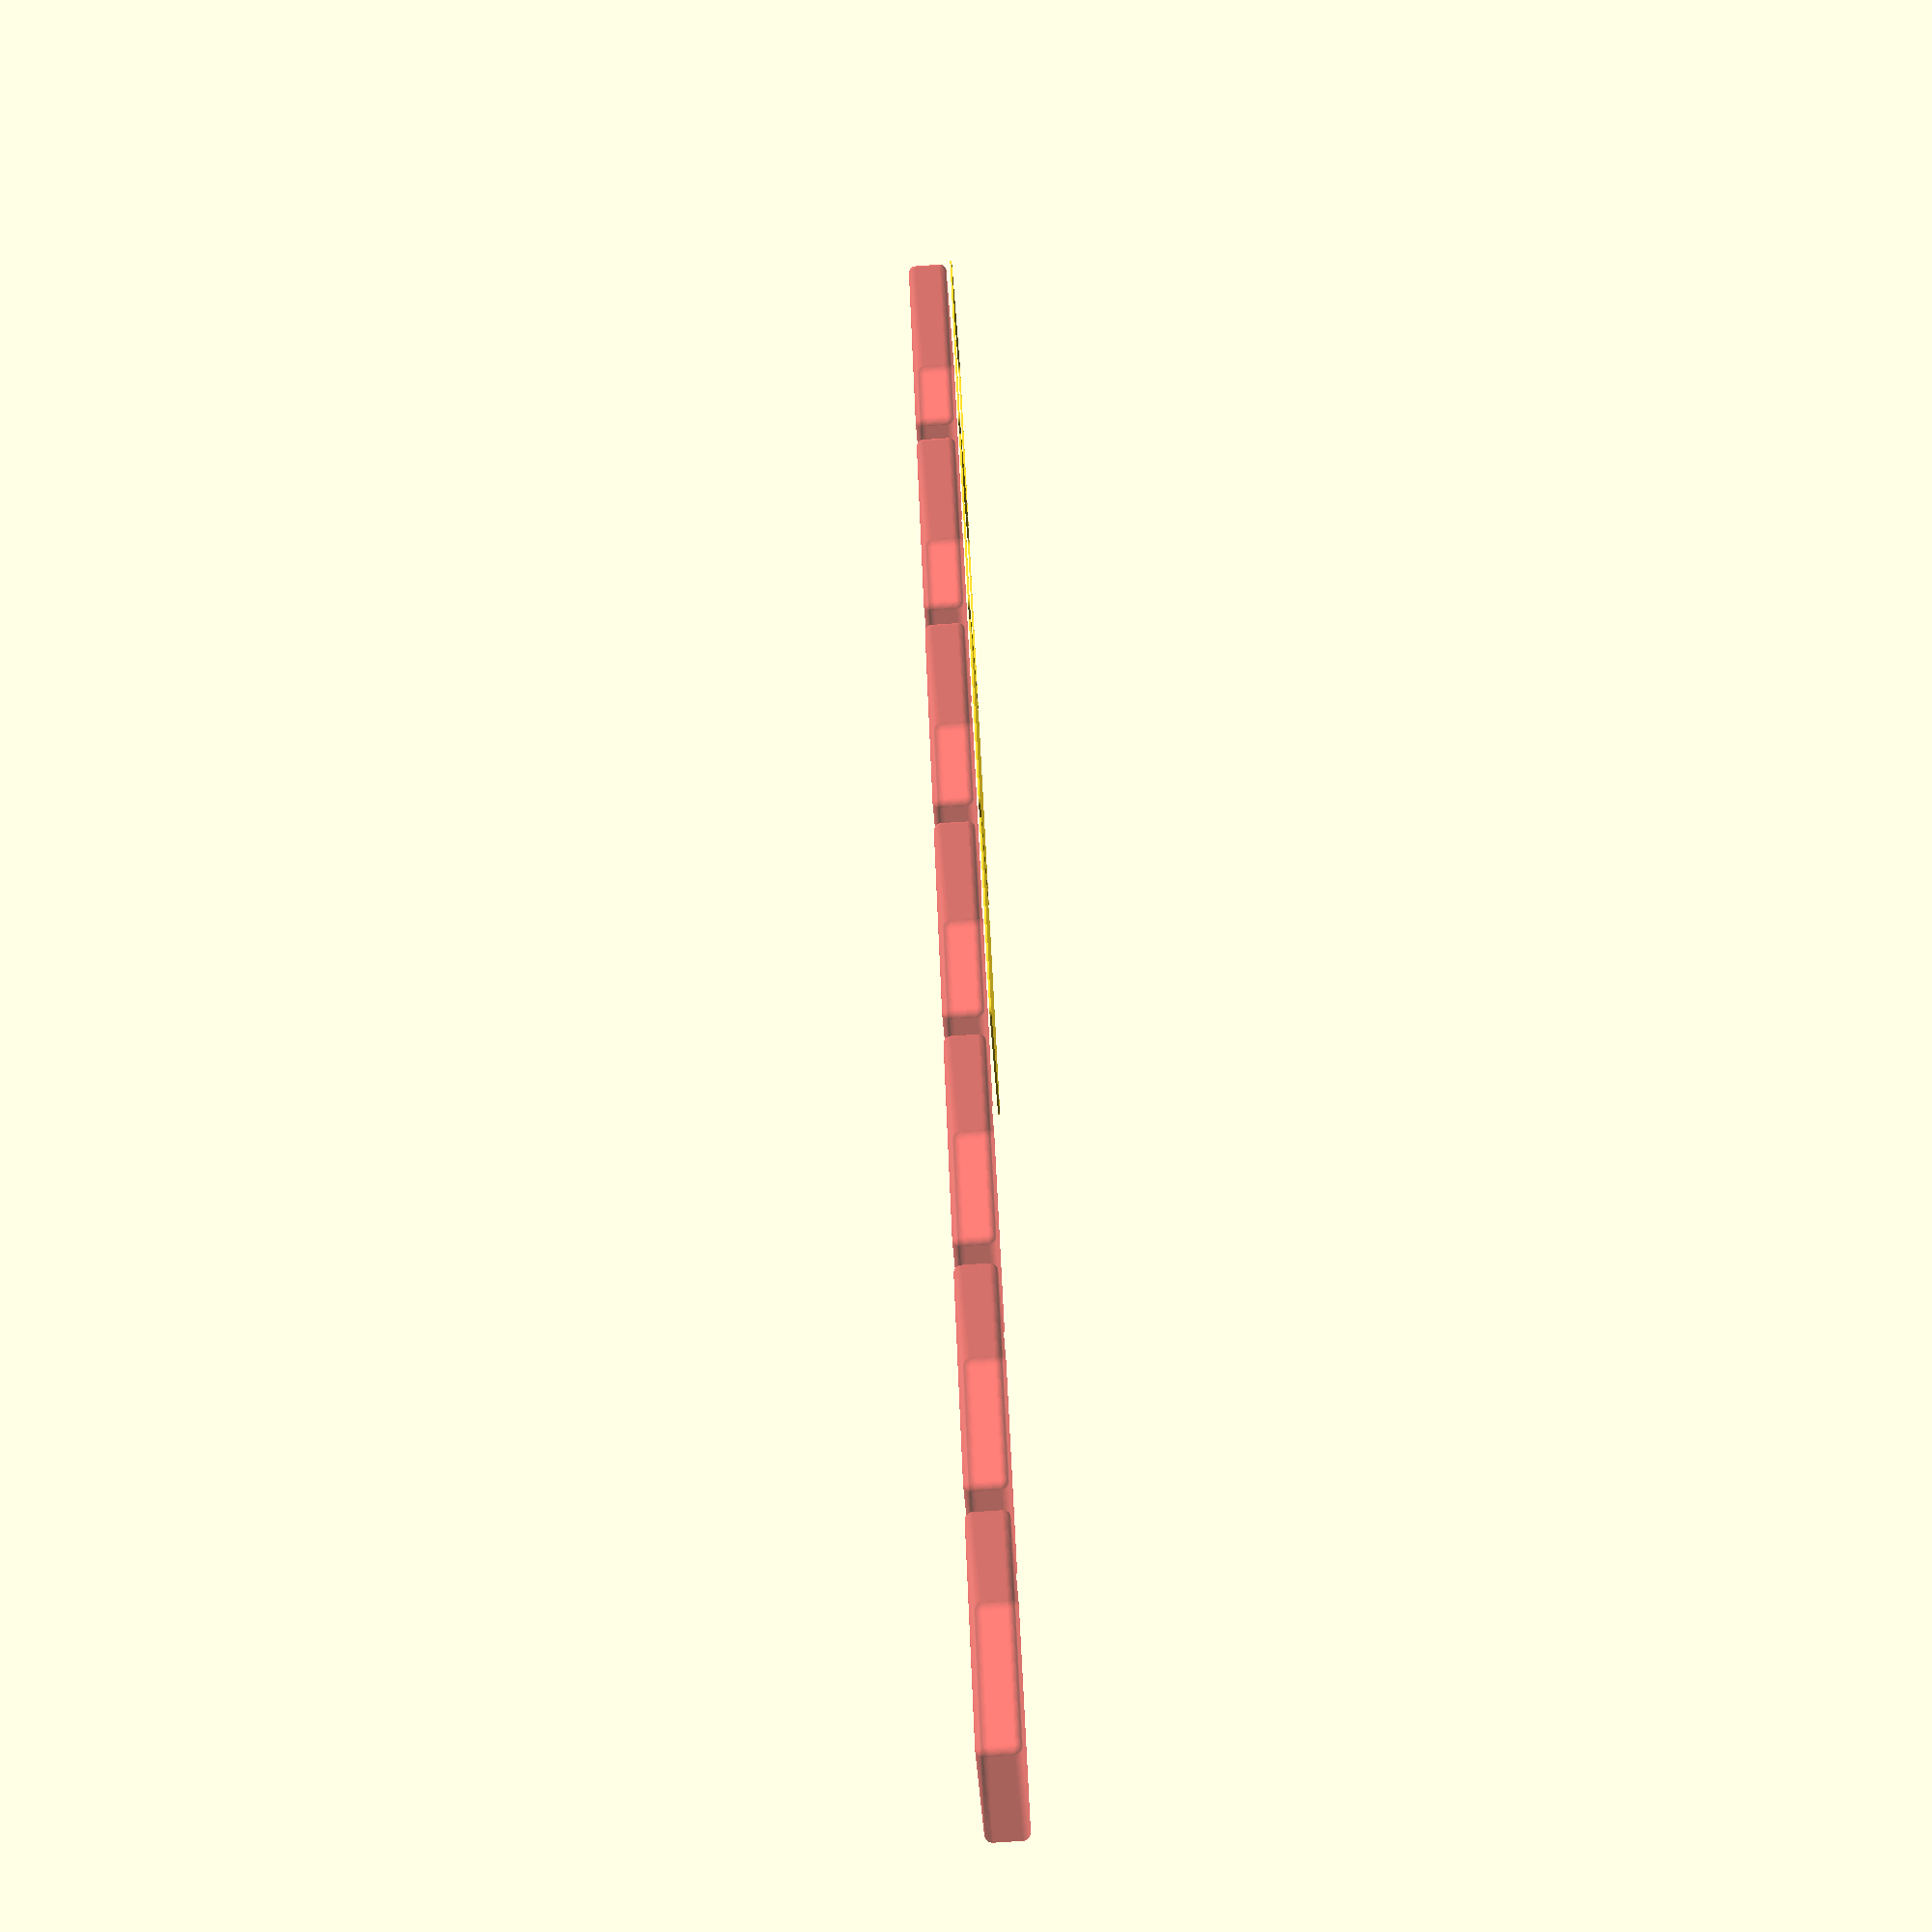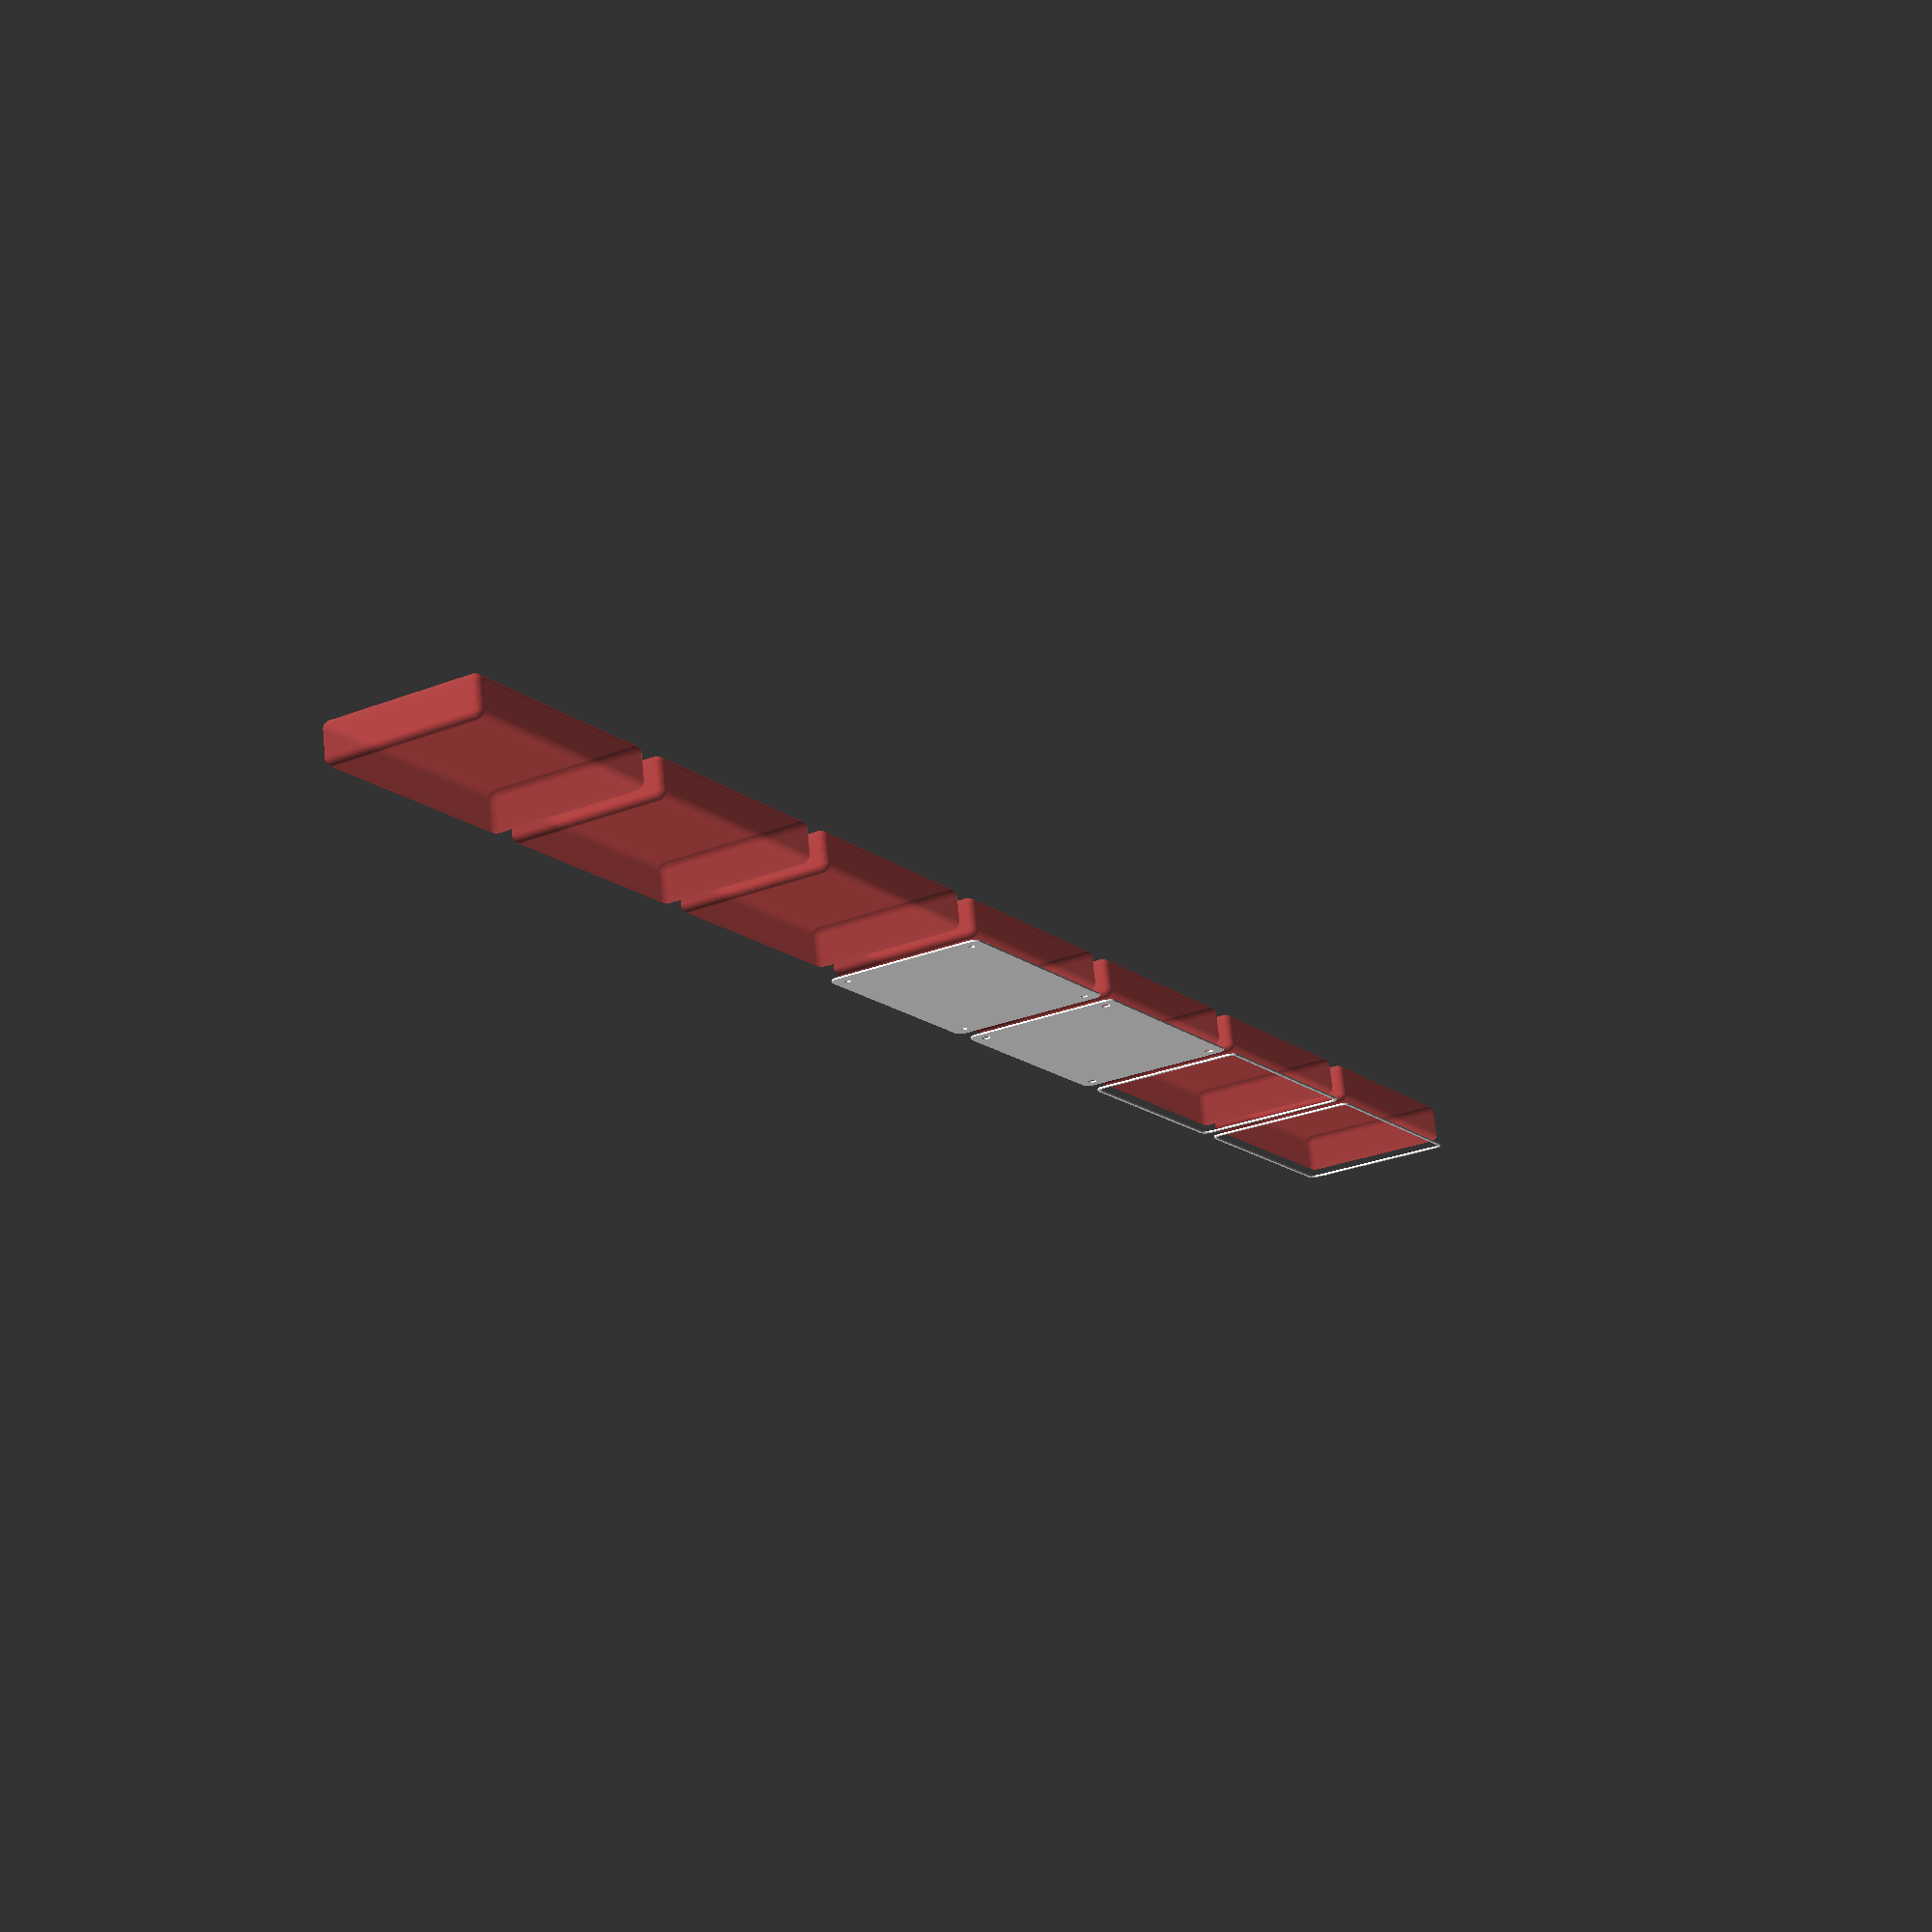
<openscad>
$fn = 50;


union() {
	translate(v = [0, 0, 0]) {
		projection() {
			intersection() {
				translate(v = [-500, -500, -9.0000000000]) {
					cube(size = [1000, 1000, 0.1000000000]);
				}
				difference() {
					union() {
						hull() {
							translate(v = [-40.0000000000, 62.5000000000, 0]) {
								cylinder(h = 21, r = 5);
							}
							translate(v = [40.0000000000, 62.5000000000, 0]) {
								cylinder(h = 21, r = 5);
							}
							translate(v = [-40.0000000000, -62.5000000000, 0]) {
								cylinder(h = 21, r = 5);
							}
							translate(v = [40.0000000000, -62.5000000000, 0]) {
								cylinder(h = 21, r = 5);
							}
						}
					}
					union() {
						translate(v = [-37.5000000000, -60.0000000000, 2]) {
							rotate(a = [0, 0, 0]) {
								difference() {
									union() {
										translate(v = [0, 0, -1.7000000000]) {
											cylinder(h = 1.7000000000, r1 = 1.5000000000, r2 = 2.4000000000);
										}
										cylinder(h = 250, r = 2.4000000000);
										translate(v = [0, 0, -6.0000000000]) {
											cylinder(h = 6, r = 1.5000000000);
										}
										translate(v = [0, 0, -6.0000000000]) {
											cylinder(h = 6, r = 1.8000000000);
										}
										translate(v = [0, 0, -6.0000000000]) {
											cylinder(h = 6, r = 1.5000000000);
										}
									}
									union();
								}
							}
						}
						translate(v = [37.5000000000, -60.0000000000, 2]) {
							rotate(a = [0, 0, 0]) {
								difference() {
									union() {
										translate(v = [0, 0, -1.7000000000]) {
											cylinder(h = 1.7000000000, r1 = 1.5000000000, r2 = 2.4000000000);
										}
										cylinder(h = 250, r = 2.4000000000);
										translate(v = [0, 0, -6.0000000000]) {
											cylinder(h = 6, r = 1.5000000000);
										}
										translate(v = [0, 0, -6.0000000000]) {
											cylinder(h = 6, r = 1.8000000000);
										}
										translate(v = [0, 0, -6.0000000000]) {
											cylinder(h = 6, r = 1.5000000000);
										}
									}
									union();
								}
							}
						}
						translate(v = [-37.5000000000, 60.0000000000, 2]) {
							rotate(a = [0, 0, 0]) {
								difference() {
									union() {
										translate(v = [0, 0, -1.7000000000]) {
											cylinder(h = 1.7000000000, r1 = 1.5000000000, r2 = 2.4000000000);
										}
										cylinder(h = 250, r = 2.4000000000);
										translate(v = [0, 0, -6.0000000000]) {
											cylinder(h = 6, r = 1.5000000000);
										}
										translate(v = [0, 0, -6.0000000000]) {
											cylinder(h = 6, r = 1.8000000000);
										}
										translate(v = [0, 0, -6.0000000000]) {
											cylinder(h = 6, r = 1.5000000000);
										}
									}
									union();
								}
							}
						}
						translate(v = [37.5000000000, 60.0000000000, 2]) {
							rotate(a = [0, 0, 0]) {
								difference() {
									union() {
										translate(v = [0, 0, -1.7000000000]) {
											cylinder(h = 1.7000000000, r1 = 1.5000000000, r2 = 2.4000000000);
										}
										cylinder(h = 250, r = 2.4000000000);
										translate(v = [0, 0, -6.0000000000]) {
											cylinder(h = 6, r = 1.5000000000);
										}
										translate(v = [0, 0, -6.0000000000]) {
											cylinder(h = 6, r = 1.8000000000);
										}
										translate(v = [0, 0, -6.0000000000]) {
											cylinder(h = 6, r = 1.5000000000);
										}
									}
									union();
								}
							}
						}
						translate(v = [0, 0, 3]) {
							#hull() {
								union() {
									translate(v = [-39.5000000000, 62.0000000000, 4]) {
										cylinder(h = 14, r = 4);
									}
									translate(v = [-39.5000000000, 62.0000000000, 4]) {
										sphere(r = 4);
									}
									translate(v = [-39.5000000000, 62.0000000000, 18]) {
										sphere(r = 4);
									}
								}
								union() {
									translate(v = [39.5000000000, 62.0000000000, 4]) {
										cylinder(h = 14, r = 4);
									}
									translate(v = [39.5000000000, 62.0000000000, 4]) {
										sphere(r = 4);
									}
									translate(v = [39.5000000000, 62.0000000000, 18]) {
										sphere(r = 4);
									}
								}
								union() {
									translate(v = [-39.5000000000, -62.0000000000, 4]) {
										cylinder(h = 14, r = 4);
									}
									translate(v = [-39.5000000000, -62.0000000000, 4]) {
										sphere(r = 4);
									}
									translate(v = [-39.5000000000, -62.0000000000, 18]) {
										sphere(r = 4);
									}
								}
								union() {
									translate(v = [39.5000000000, -62.0000000000, 4]) {
										cylinder(h = 14, r = 4);
									}
									translate(v = [39.5000000000, -62.0000000000, 4]) {
										sphere(r = 4);
									}
									translate(v = [39.5000000000, -62.0000000000, 18]) {
										sphere(r = 4);
									}
								}
							}
						}
					}
				}
			}
		}
	}
	translate(v = [0, 144, 0]) {
		projection() {
			intersection() {
				translate(v = [-500, -500, -6.0000000000]) {
					cube(size = [1000, 1000, 0.1000000000]);
				}
				difference() {
					union() {
						hull() {
							translate(v = [-40.0000000000, 62.5000000000, 0]) {
								cylinder(h = 21, r = 5);
							}
							translate(v = [40.0000000000, 62.5000000000, 0]) {
								cylinder(h = 21, r = 5);
							}
							translate(v = [-40.0000000000, -62.5000000000, 0]) {
								cylinder(h = 21, r = 5);
							}
							translate(v = [40.0000000000, -62.5000000000, 0]) {
								cylinder(h = 21, r = 5);
							}
						}
					}
					union() {
						translate(v = [-37.5000000000, -60.0000000000, 2]) {
							rotate(a = [0, 0, 0]) {
								difference() {
									union() {
										translate(v = [0, 0, -1.7000000000]) {
											cylinder(h = 1.7000000000, r1 = 1.5000000000, r2 = 2.4000000000);
										}
										cylinder(h = 250, r = 2.4000000000);
										translate(v = [0, 0, -6.0000000000]) {
											cylinder(h = 6, r = 1.5000000000);
										}
										translate(v = [0, 0, -6.0000000000]) {
											cylinder(h = 6, r = 1.8000000000);
										}
										translate(v = [0, 0, -6.0000000000]) {
											cylinder(h = 6, r = 1.5000000000);
										}
									}
									union();
								}
							}
						}
						translate(v = [37.5000000000, -60.0000000000, 2]) {
							rotate(a = [0, 0, 0]) {
								difference() {
									union() {
										translate(v = [0, 0, -1.7000000000]) {
											cylinder(h = 1.7000000000, r1 = 1.5000000000, r2 = 2.4000000000);
										}
										cylinder(h = 250, r = 2.4000000000);
										translate(v = [0, 0, -6.0000000000]) {
											cylinder(h = 6, r = 1.5000000000);
										}
										translate(v = [0, 0, -6.0000000000]) {
											cylinder(h = 6, r = 1.8000000000);
										}
										translate(v = [0, 0, -6.0000000000]) {
											cylinder(h = 6, r = 1.5000000000);
										}
									}
									union();
								}
							}
						}
						translate(v = [-37.5000000000, 60.0000000000, 2]) {
							rotate(a = [0, 0, 0]) {
								difference() {
									union() {
										translate(v = [0, 0, -1.7000000000]) {
											cylinder(h = 1.7000000000, r1 = 1.5000000000, r2 = 2.4000000000);
										}
										cylinder(h = 250, r = 2.4000000000);
										translate(v = [0, 0, -6.0000000000]) {
											cylinder(h = 6, r = 1.5000000000);
										}
										translate(v = [0, 0, -6.0000000000]) {
											cylinder(h = 6, r = 1.8000000000);
										}
										translate(v = [0, 0, -6.0000000000]) {
											cylinder(h = 6, r = 1.5000000000);
										}
									}
									union();
								}
							}
						}
						translate(v = [37.5000000000, 60.0000000000, 2]) {
							rotate(a = [0, 0, 0]) {
								difference() {
									union() {
										translate(v = [0, 0, -1.7000000000]) {
											cylinder(h = 1.7000000000, r1 = 1.5000000000, r2 = 2.4000000000);
										}
										cylinder(h = 250, r = 2.4000000000);
										translate(v = [0, 0, -6.0000000000]) {
											cylinder(h = 6, r = 1.5000000000);
										}
										translate(v = [0, 0, -6.0000000000]) {
											cylinder(h = 6, r = 1.8000000000);
										}
										translate(v = [0, 0, -6.0000000000]) {
											cylinder(h = 6, r = 1.5000000000);
										}
									}
									union();
								}
							}
						}
						translate(v = [0, 0, 3]) {
							#hull() {
								union() {
									translate(v = [-39.5000000000, 62.0000000000, 4]) {
										cylinder(h = 14, r = 4);
									}
									translate(v = [-39.5000000000, 62.0000000000, 4]) {
										sphere(r = 4);
									}
									translate(v = [-39.5000000000, 62.0000000000, 18]) {
										sphere(r = 4);
									}
								}
								union() {
									translate(v = [39.5000000000, 62.0000000000, 4]) {
										cylinder(h = 14, r = 4);
									}
									translate(v = [39.5000000000, 62.0000000000, 4]) {
										sphere(r = 4);
									}
									translate(v = [39.5000000000, 62.0000000000, 18]) {
										sphere(r = 4);
									}
								}
								union() {
									translate(v = [-39.5000000000, -62.0000000000, 4]) {
										cylinder(h = 14, r = 4);
									}
									translate(v = [-39.5000000000, -62.0000000000, 4]) {
										sphere(r = 4);
									}
									translate(v = [-39.5000000000, -62.0000000000, 18]) {
										sphere(r = 4);
									}
								}
								union() {
									translate(v = [39.5000000000, -62.0000000000, 4]) {
										cylinder(h = 14, r = 4);
									}
									translate(v = [39.5000000000, -62.0000000000, 4]) {
										sphere(r = 4);
									}
									translate(v = [39.5000000000, -62.0000000000, 18]) {
										sphere(r = 4);
									}
								}
							}
						}
					}
				}
			}
		}
	}
	translate(v = [0, 288, 0]) {
		projection() {
			intersection() {
				translate(v = [-500, -500, -3.0000000000]) {
					cube(size = [1000, 1000, 0.1000000000]);
				}
				difference() {
					union() {
						hull() {
							translate(v = [-40.0000000000, 62.5000000000, 0]) {
								cylinder(h = 21, r = 5);
							}
							translate(v = [40.0000000000, 62.5000000000, 0]) {
								cylinder(h = 21, r = 5);
							}
							translate(v = [-40.0000000000, -62.5000000000, 0]) {
								cylinder(h = 21, r = 5);
							}
							translate(v = [40.0000000000, -62.5000000000, 0]) {
								cylinder(h = 21, r = 5);
							}
						}
					}
					union() {
						translate(v = [-37.5000000000, -60.0000000000, 2]) {
							rotate(a = [0, 0, 0]) {
								difference() {
									union() {
										translate(v = [0, 0, -1.7000000000]) {
											cylinder(h = 1.7000000000, r1 = 1.5000000000, r2 = 2.4000000000);
										}
										cylinder(h = 250, r = 2.4000000000);
										translate(v = [0, 0, -6.0000000000]) {
											cylinder(h = 6, r = 1.5000000000);
										}
										translate(v = [0, 0, -6.0000000000]) {
											cylinder(h = 6, r = 1.8000000000);
										}
										translate(v = [0, 0, -6.0000000000]) {
											cylinder(h = 6, r = 1.5000000000);
										}
									}
									union();
								}
							}
						}
						translate(v = [37.5000000000, -60.0000000000, 2]) {
							rotate(a = [0, 0, 0]) {
								difference() {
									union() {
										translate(v = [0, 0, -1.7000000000]) {
											cylinder(h = 1.7000000000, r1 = 1.5000000000, r2 = 2.4000000000);
										}
										cylinder(h = 250, r = 2.4000000000);
										translate(v = [0, 0, -6.0000000000]) {
											cylinder(h = 6, r = 1.5000000000);
										}
										translate(v = [0, 0, -6.0000000000]) {
											cylinder(h = 6, r = 1.8000000000);
										}
										translate(v = [0, 0, -6.0000000000]) {
											cylinder(h = 6, r = 1.5000000000);
										}
									}
									union();
								}
							}
						}
						translate(v = [-37.5000000000, 60.0000000000, 2]) {
							rotate(a = [0, 0, 0]) {
								difference() {
									union() {
										translate(v = [0, 0, -1.7000000000]) {
											cylinder(h = 1.7000000000, r1 = 1.5000000000, r2 = 2.4000000000);
										}
										cylinder(h = 250, r = 2.4000000000);
										translate(v = [0, 0, -6.0000000000]) {
											cylinder(h = 6, r = 1.5000000000);
										}
										translate(v = [0, 0, -6.0000000000]) {
											cylinder(h = 6, r = 1.8000000000);
										}
										translate(v = [0, 0, -6.0000000000]) {
											cylinder(h = 6, r = 1.5000000000);
										}
									}
									union();
								}
							}
						}
						translate(v = [37.5000000000, 60.0000000000, 2]) {
							rotate(a = [0, 0, 0]) {
								difference() {
									union() {
										translate(v = [0, 0, -1.7000000000]) {
											cylinder(h = 1.7000000000, r1 = 1.5000000000, r2 = 2.4000000000);
										}
										cylinder(h = 250, r = 2.4000000000);
										translate(v = [0, 0, -6.0000000000]) {
											cylinder(h = 6, r = 1.5000000000);
										}
										translate(v = [0, 0, -6.0000000000]) {
											cylinder(h = 6, r = 1.8000000000);
										}
										translate(v = [0, 0, -6.0000000000]) {
											cylinder(h = 6, r = 1.5000000000);
										}
									}
									union();
								}
							}
						}
						translate(v = [0, 0, 3]) {
							#hull() {
								union() {
									translate(v = [-39.5000000000, 62.0000000000, 4]) {
										cylinder(h = 14, r = 4);
									}
									translate(v = [-39.5000000000, 62.0000000000, 4]) {
										sphere(r = 4);
									}
									translate(v = [-39.5000000000, 62.0000000000, 18]) {
										sphere(r = 4);
									}
								}
								union() {
									translate(v = [39.5000000000, 62.0000000000, 4]) {
										cylinder(h = 14, r = 4);
									}
									translate(v = [39.5000000000, 62.0000000000, 4]) {
										sphere(r = 4);
									}
									translate(v = [39.5000000000, 62.0000000000, 18]) {
										sphere(r = 4);
									}
								}
								union() {
									translate(v = [-39.5000000000, -62.0000000000, 4]) {
										cylinder(h = 14, r = 4);
									}
									translate(v = [-39.5000000000, -62.0000000000, 4]) {
										sphere(r = 4);
									}
									translate(v = [-39.5000000000, -62.0000000000, 18]) {
										sphere(r = 4);
									}
								}
								union() {
									translate(v = [39.5000000000, -62.0000000000, 4]) {
										cylinder(h = 14, r = 4);
									}
									translate(v = [39.5000000000, -62.0000000000, 4]) {
										sphere(r = 4);
									}
									translate(v = [39.5000000000, -62.0000000000, 18]) {
										sphere(r = 4);
									}
								}
							}
						}
					}
				}
			}
		}
	}
	translate(v = [0, 432, 0]) {
		projection() {
			intersection() {
				translate(v = [-500, -500, 0.0000000000]) {
					cube(size = [1000, 1000, 0.1000000000]);
				}
				difference() {
					union() {
						hull() {
							translate(v = [-40.0000000000, 62.5000000000, 0]) {
								cylinder(h = 21, r = 5);
							}
							translate(v = [40.0000000000, 62.5000000000, 0]) {
								cylinder(h = 21, r = 5);
							}
							translate(v = [-40.0000000000, -62.5000000000, 0]) {
								cylinder(h = 21, r = 5);
							}
							translate(v = [40.0000000000, -62.5000000000, 0]) {
								cylinder(h = 21, r = 5);
							}
						}
					}
					union() {
						translate(v = [-37.5000000000, -60.0000000000, 2]) {
							rotate(a = [0, 0, 0]) {
								difference() {
									union() {
										translate(v = [0, 0, -1.7000000000]) {
											cylinder(h = 1.7000000000, r1 = 1.5000000000, r2 = 2.4000000000);
										}
										cylinder(h = 250, r = 2.4000000000);
										translate(v = [0, 0, -6.0000000000]) {
											cylinder(h = 6, r = 1.5000000000);
										}
										translate(v = [0, 0, -6.0000000000]) {
											cylinder(h = 6, r = 1.8000000000);
										}
										translate(v = [0, 0, -6.0000000000]) {
											cylinder(h = 6, r = 1.5000000000);
										}
									}
									union();
								}
							}
						}
						translate(v = [37.5000000000, -60.0000000000, 2]) {
							rotate(a = [0, 0, 0]) {
								difference() {
									union() {
										translate(v = [0, 0, -1.7000000000]) {
											cylinder(h = 1.7000000000, r1 = 1.5000000000, r2 = 2.4000000000);
										}
										cylinder(h = 250, r = 2.4000000000);
										translate(v = [0, 0, -6.0000000000]) {
											cylinder(h = 6, r = 1.5000000000);
										}
										translate(v = [0, 0, -6.0000000000]) {
											cylinder(h = 6, r = 1.8000000000);
										}
										translate(v = [0, 0, -6.0000000000]) {
											cylinder(h = 6, r = 1.5000000000);
										}
									}
									union();
								}
							}
						}
						translate(v = [-37.5000000000, 60.0000000000, 2]) {
							rotate(a = [0, 0, 0]) {
								difference() {
									union() {
										translate(v = [0, 0, -1.7000000000]) {
											cylinder(h = 1.7000000000, r1 = 1.5000000000, r2 = 2.4000000000);
										}
										cylinder(h = 250, r = 2.4000000000);
										translate(v = [0, 0, -6.0000000000]) {
											cylinder(h = 6, r = 1.5000000000);
										}
										translate(v = [0, 0, -6.0000000000]) {
											cylinder(h = 6, r = 1.8000000000);
										}
										translate(v = [0, 0, -6.0000000000]) {
											cylinder(h = 6, r = 1.5000000000);
										}
									}
									union();
								}
							}
						}
						translate(v = [37.5000000000, 60.0000000000, 2]) {
							rotate(a = [0, 0, 0]) {
								difference() {
									union() {
										translate(v = [0, 0, -1.7000000000]) {
											cylinder(h = 1.7000000000, r1 = 1.5000000000, r2 = 2.4000000000);
										}
										cylinder(h = 250, r = 2.4000000000);
										translate(v = [0, 0, -6.0000000000]) {
											cylinder(h = 6, r = 1.5000000000);
										}
										translate(v = [0, 0, -6.0000000000]) {
											cylinder(h = 6, r = 1.8000000000);
										}
										translate(v = [0, 0, -6.0000000000]) {
											cylinder(h = 6, r = 1.5000000000);
										}
									}
									union();
								}
							}
						}
						translate(v = [0, 0, 3]) {
							#hull() {
								union() {
									translate(v = [-39.5000000000, 62.0000000000, 4]) {
										cylinder(h = 14, r = 4);
									}
									translate(v = [-39.5000000000, 62.0000000000, 4]) {
										sphere(r = 4);
									}
									translate(v = [-39.5000000000, 62.0000000000, 18]) {
										sphere(r = 4);
									}
								}
								union() {
									translate(v = [39.5000000000, 62.0000000000, 4]) {
										cylinder(h = 14, r = 4);
									}
									translate(v = [39.5000000000, 62.0000000000, 4]) {
										sphere(r = 4);
									}
									translate(v = [39.5000000000, 62.0000000000, 18]) {
										sphere(r = 4);
									}
								}
								union() {
									translate(v = [-39.5000000000, -62.0000000000, 4]) {
										cylinder(h = 14, r = 4);
									}
									translate(v = [-39.5000000000, -62.0000000000, 4]) {
										sphere(r = 4);
									}
									translate(v = [-39.5000000000, -62.0000000000, 18]) {
										sphere(r = 4);
									}
								}
								union() {
									translate(v = [39.5000000000, -62.0000000000, 4]) {
										cylinder(h = 14, r = 4);
									}
									translate(v = [39.5000000000, -62.0000000000, 4]) {
										sphere(r = 4);
									}
									translate(v = [39.5000000000, -62.0000000000, 18]) {
										sphere(r = 4);
									}
								}
							}
						}
					}
				}
			}
		}
	}
	translate(v = [0, 576, 0]) {
		projection() {
			intersection() {
				translate(v = [-500, -500, 3.0000000000]) {
					cube(size = [1000, 1000, 0.1000000000]);
				}
				difference() {
					union() {
						hull() {
							translate(v = [-40.0000000000, 62.5000000000, 0]) {
								cylinder(h = 21, r = 5);
							}
							translate(v = [40.0000000000, 62.5000000000, 0]) {
								cylinder(h = 21, r = 5);
							}
							translate(v = [-40.0000000000, -62.5000000000, 0]) {
								cylinder(h = 21, r = 5);
							}
							translate(v = [40.0000000000, -62.5000000000, 0]) {
								cylinder(h = 21, r = 5);
							}
						}
					}
					union() {
						translate(v = [-37.5000000000, -60.0000000000, 2]) {
							rotate(a = [0, 0, 0]) {
								difference() {
									union() {
										translate(v = [0, 0, -1.7000000000]) {
											cylinder(h = 1.7000000000, r1 = 1.5000000000, r2 = 2.4000000000);
										}
										cylinder(h = 250, r = 2.4000000000);
										translate(v = [0, 0, -6.0000000000]) {
											cylinder(h = 6, r = 1.5000000000);
										}
										translate(v = [0, 0, -6.0000000000]) {
											cylinder(h = 6, r = 1.8000000000);
										}
										translate(v = [0, 0, -6.0000000000]) {
											cylinder(h = 6, r = 1.5000000000);
										}
									}
									union();
								}
							}
						}
						translate(v = [37.5000000000, -60.0000000000, 2]) {
							rotate(a = [0, 0, 0]) {
								difference() {
									union() {
										translate(v = [0, 0, -1.7000000000]) {
											cylinder(h = 1.7000000000, r1 = 1.5000000000, r2 = 2.4000000000);
										}
										cylinder(h = 250, r = 2.4000000000);
										translate(v = [0, 0, -6.0000000000]) {
											cylinder(h = 6, r = 1.5000000000);
										}
										translate(v = [0, 0, -6.0000000000]) {
											cylinder(h = 6, r = 1.8000000000);
										}
										translate(v = [0, 0, -6.0000000000]) {
											cylinder(h = 6, r = 1.5000000000);
										}
									}
									union();
								}
							}
						}
						translate(v = [-37.5000000000, 60.0000000000, 2]) {
							rotate(a = [0, 0, 0]) {
								difference() {
									union() {
										translate(v = [0, 0, -1.7000000000]) {
											cylinder(h = 1.7000000000, r1 = 1.5000000000, r2 = 2.4000000000);
										}
										cylinder(h = 250, r = 2.4000000000);
										translate(v = [0, 0, -6.0000000000]) {
											cylinder(h = 6, r = 1.5000000000);
										}
										translate(v = [0, 0, -6.0000000000]) {
											cylinder(h = 6, r = 1.8000000000);
										}
										translate(v = [0, 0, -6.0000000000]) {
											cylinder(h = 6, r = 1.5000000000);
										}
									}
									union();
								}
							}
						}
						translate(v = [37.5000000000, 60.0000000000, 2]) {
							rotate(a = [0, 0, 0]) {
								difference() {
									union() {
										translate(v = [0, 0, -1.7000000000]) {
											cylinder(h = 1.7000000000, r1 = 1.5000000000, r2 = 2.4000000000);
										}
										cylinder(h = 250, r = 2.4000000000);
										translate(v = [0, 0, -6.0000000000]) {
											cylinder(h = 6, r = 1.5000000000);
										}
										translate(v = [0, 0, -6.0000000000]) {
											cylinder(h = 6, r = 1.8000000000);
										}
										translate(v = [0, 0, -6.0000000000]) {
											cylinder(h = 6, r = 1.5000000000);
										}
									}
									union();
								}
							}
						}
						translate(v = [0, 0, 3]) {
							#hull() {
								union() {
									translate(v = [-39.5000000000, 62.0000000000, 4]) {
										cylinder(h = 14, r = 4);
									}
									translate(v = [-39.5000000000, 62.0000000000, 4]) {
										sphere(r = 4);
									}
									translate(v = [-39.5000000000, 62.0000000000, 18]) {
										sphere(r = 4);
									}
								}
								union() {
									translate(v = [39.5000000000, 62.0000000000, 4]) {
										cylinder(h = 14, r = 4);
									}
									translate(v = [39.5000000000, 62.0000000000, 4]) {
										sphere(r = 4);
									}
									translate(v = [39.5000000000, 62.0000000000, 18]) {
										sphere(r = 4);
									}
								}
								union() {
									translate(v = [-39.5000000000, -62.0000000000, 4]) {
										cylinder(h = 14, r = 4);
									}
									translate(v = [-39.5000000000, -62.0000000000, 4]) {
										sphere(r = 4);
									}
									translate(v = [-39.5000000000, -62.0000000000, 18]) {
										sphere(r = 4);
									}
								}
								union() {
									translate(v = [39.5000000000, -62.0000000000, 4]) {
										cylinder(h = 14, r = 4);
									}
									translate(v = [39.5000000000, -62.0000000000, 4]) {
										sphere(r = 4);
									}
									translate(v = [39.5000000000, -62.0000000000, 18]) {
										sphere(r = 4);
									}
								}
							}
						}
					}
				}
			}
		}
	}
	translate(v = [0, 720, 0]) {
		projection() {
			intersection() {
				translate(v = [-500, -500, 6.0000000000]) {
					cube(size = [1000, 1000, 0.1000000000]);
				}
				difference() {
					union() {
						hull() {
							translate(v = [-40.0000000000, 62.5000000000, 0]) {
								cylinder(h = 21, r = 5);
							}
							translate(v = [40.0000000000, 62.5000000000, 0]) {
								cylinder(h = 21, r = 5);
							}
							translate(v = [-40.0000000000, -62.5000000000, 0]) {
								cylinder(h = 21, r = 5);
							}
							translate(v = [40.0000000000, -62.5000000000, 0]) {
								cylinder(h = 21, r = 5);
							}
						}
					}
					union() {
						translate(v = [-37.5000000000, -60.0000000000, 2]) {
							rotate(a = [0, 0, 0]) {
								difference() {
									union() {
										translate(v = [0, 0, -1.7000000000]) {
											cylinder(h = 1.7000000000, r1 = 1.5000000000, r2 = 2.4000000000);
										}
										cylinder(h = 250, r = 2.4000000000);
										translate(v = [0, 0, -6.0000000000]) {
											cylinder(h = 6, r = 1.5000000000);
										}
										translate(v = [0, 0, -6.0000000000]) {
											cylinder(h = 6, r = 1.8000000000);
										}
										translate(v = [0, 0, -6.0000000000]) {
											cylinder(h = 6, r = 1.5000000000);
										}
									}
									union();
								}
							}
						}
						translate(v = [37.5000000000, -60.0000000000, 2]) {
							rotate(a = [0, 0, 0]) {
								difference() {
									union() {
										translate(v = [0, 0, -1.7000000000]) {
											cylinder(h = 1.7000000000, r1 = 1.5000000000, r2 = 2.4000000000);
										}
										cylinder(h = 250, r = 2.4000000000);
										translate(v = [0, 0, -6.0000000000]) {
											cylinder(h = 6, r = 1.5000000000);
										}
										translate(v = [0, 0, -6.0000000000]) {
											cylinder(h = 6, r = 1.8000000000);
										}
										translate(v = [0, 0, -6.0000000000]) {
											cylinder(h = 6, r = 1.5000000000);
										}
									}
									union();
								}
							}
						}
						translate(v = [-37.5000000000, 60.0000000000, 2]) {
							rotate(a = [0, 0, 0]) {
								difference() {
									union() {
										translate(v = [0, 0, -1.7000000000]) {
											cylinder(h = 1.7000000000, r1 = 1.5000000000, r2 = 2.4000000000);
										}
										cylinder(h = 250, r = 2.4000000000);
										translate(v = [0, 0, -6.0000000000]) {
											cylinder(h = 6, r = 1.5000000000);
										}
										translate(v = [0, 0, -6.0000000000]) {
											cylinder(h = 6, r = 1.8000000000);
										}
										translate(v = [0, 0, -6.0000000000]) {
											cylinder(h = 6, r = 1.5000000000);
										}
									}
									union();
								}
							}
						}
						translate(v = [37.5000000000, 60.0000000000, 2]) {
							rotate(a = [0, 0, 0]) {
								difference() {
									union() {
										translate(v = [0, 0, -1.7000000000]) {
											cylinder(h = 1.7000000000, r1 = 1.5000000000, r2 = 2.4000000000);
										}
										cylinder(h = 250, r = 2.4000000000);
										translate(v = [0, 0, -6.0000000000]) {
											cylinder(h = 6, r = 1.5000000000);
										}
										translate(v = [0, 0, -6.0000000000]) {
											cylinder(h = 6, r = 1.8000000000);
										}
										translate(v = [0, 0, -6.0000000000]) {
											cylinder(h = 6, r = 1.5000000000);
										}
									}
									union();
								}
							}
						}
						translate(v = [0, 0, 3]) {
							#hull() {
								union() {
									translate(v = [-39.5000000000, 62.0000000000, 4]) {
										cylinder(h = 14, r = 4);
									}
									translate(v = [-39.5000000000, 62.0000000000, 4]) {
										sphere(r = 4);
									}
									translate(v = [-39.5000000000, 62.0000000000, 18]) {
										sphere(r = 4);
									}
								}
								union() {
									translate(v = [39.5000000000, 62.0000000000, 4]) {
										cylinder(h = 14, r = 4);
									}
									translate(v = [39.5000000000, 62.0000000000, 4]) {
										sphere(r = 4);
									}
									translate(v = [39.5000000000, 62.0000000000, 18]) {
										sphere(r = 4);
									}
								}
								union() {
									translate(v = [-39.5000000000, -62.0000000000, 4]) {
										cylinder(h = 14, r = 4);
									}
									translate(v = [-39.5000000000, -62.0000000000, 4]) {
										sphere(r = 4);
									}
									translate(v = [-39.5000000000, -62.0000000000, 18]) {
										sphere(r = 4);
									}
								}
								union() {
									translate(v = [39.5000000000, -62.0000000000, 4]) {
										cylinder(h = 14, r = 4);
									}
									translate(v = [39.5000000000, -62.0000000000, 4]) {
										sphere(r = 4);
									}
									translate(v = [39.5000000000, -62.0000000000, 18]) {
										sphere(r = 4);
									}
								}
							}
						}
					}
				}
			}
		}
	}
	translate(v = [0, 864, 0]) {
		projection() {
			intersection() {
				translate(v = [-500, -500, 9.0000000000]) {
					cube(size = [1000, 1000, 0.1000000000]);
				}
				difference() {
					union() {
						hull() {
							translate(v = [-40.0000000000, 62.5000000000, 0]) {
								cylinder(h = 21, r = 5);
							}
							translate(v = [40.0000000000, 62.5000000000, 0]) {
								cylinder(h = 21, r = 5);
							}
							translate(v = [-40.0000000000, -62.5000000000, 0]) {
								cylinder(h = 21, r = 5);
							}
							translate(v = [40.0000000000, -62.5000000000, 0]) {
								cylinder(h = 21, r = 5);
							}
						}
					}
					union() {
						translate(v = [-37.5000000000, -60.0000000000, 2]) {
							rotate(a = [0, 0, 0]) {
								difference() {
									union() {
										translate(v = [0, 0, -1.7000000000]) {
											cylinder(h = 1.7000000000, r1 = 1.5000000000, r2 = 2.4000000000);
										}
										cylinder(h = 250, r = 2.4000000000);
										translate(v = [0, 0, -6.0000000000]) {
											cylinder(h = 6, r = 1.5000000000);
										}
										translate(v = [0, 0, -6.0000000000]) {
											cylinder(h = 6, r = 1.8000000000);
										}
										translate(v = [0, 0, -6.0000000000]) {
											cylinder(h = 6, r = 1.5000000000);
										}
									}
									union();
								}
							}
						}
						translate(v = [37.5000000000, -60.0000000000, 2]) {
							rotate(a = [0, 0, 0]) {
								difference() {
									union() {
										translate(v = [0, 0, -1.7000000000]) {
											cylinder(h = 1.7000000000, r1 = 1.5000000000, r2 = 2.4000000000);
										}
										cylinder(h = 250, r = 2.4000000000);
										translate(v = [0, 0, -6.0000000000]) {
											cylinder(h = 6, r = 1.5000000000);
										}
										translate(v = [0, 0, -6.0000000000]) {
											cylinder(h = 6, r = 1.8000000000);
										}
										translate(v = [0, 0, -6.0000000000]) {
											cylinder(h = 6, r = 1.5000000000);
										}
									}
									union();
								}
							}
						}
						translate(v = [-37.5000000000, 60.0000000000, 2]) {
							rotate(a = [0, 0, 0]) {
								difference() {
									union() {
										translate(v = [0, 0, -1.7000000000]) {
											cylinder(h = 1.7000000000, r1 = 1.5000000000, r2 = 2.4000000000);
										}
										cylinder(h = 250, r = 2.4000000000);
										translate(v = [0, 0, -6.0000000000]) {
											cylinder(h = 6, r = 1.5000000000);
										}
										translate(v = [0, 0, -6.0000000000]) {
											cylinder(h = 6, r = 1.8000000000);
										}
										translate(v = [0, 0, -6.0000000000]) {
											cylinder(h = 6, r = 1.5000000000);
										}
									}
									union();
								}
							}
						}
						translate(v = [37.5000000000, 60.0000000000, 2]) {
							rotate(a = [0, 0, 0]) {
								difference() {
									union() {
										translate(v = [0, 0, -1.7000000000]) {
											cylinder(h = 1.7000000000, r1 = 1.5000000000, r2 = 2.4000000000);
										}
										cylinder(h = 250, r = 2.4000000000);
										translate(v = [0, 0, -6.0000000000]) {
											cylinder(h = 6, r = 1.5000000000);
										}
										translate(v = [0, 0, -6.0000000000]) {
											cylinder(h = 6, r = 1.8000000000);
										}
										translate(v = [0, 0, -6.0000000000]) {
											cylinder(h = 6, r = 1.5000000000);
										}
									}
									union();
								}
							}
						}
						translate(v = [0, 0, 3]) {
							#hull() {
								union() {
									translate(v = [-39.5000000000, 62.0000000000, 4]) {
										cylinder(h = 14, r = 4);
									}
									translate(v = [-39.5000000000, 62.0000000000, 4]) {
										sphere(r = 4);
									}
									translate(v = [-39.5000000000, 62.0000000000, 18]) {
										sphere(r = 4);
									}
								}
								union() {
									translate(v = [39.5000000000, 62.0000000000, 4]) {
										cylinder(h = 14, r = 4);
									}
									translate(v = [39.5000000000, 62.0000000000, 4]) {
										sphere(r = 4);
									}
									translate(v = [39.5000000000, 62.0000000000, 18]) {
										sphere(r = 4);
									}
								}
								union() {
									translate(v = [-39.5000000000, -62.0000000000, 4]) {
										cylinder(h = 14, r = 4);
									}
									translate(v = [-39.5000000000, -62.0000000000, 4]) {
										sphere(r = 4);
									}
									translate(v = [-39.5000000000, -62.0000000000, 18]) {
										sphere(r = 4);
									}
								}
								union() {
									translate(v = [39.5000000000, -62.0000000000, 4]) {
										cylinder(h = 14, r = 4);
									}
									translate(v = [39.5000000000, -62.0000000000, 4]) {
										sphere(r = 4);
									}
									translate(v = [39.5000000000, -62.0000000000, 18]) {
										sphere(r = 4);
									}
								}
							}
						}
					}
				}
			}
		}
	}
}
</openscad>
<views>
elev=253.1 azim=214.0 roll=86.1 proj=p view=solid
elev=287.9 azim=210.4 roll=174.3 proj=p view=wireframe
</views>
